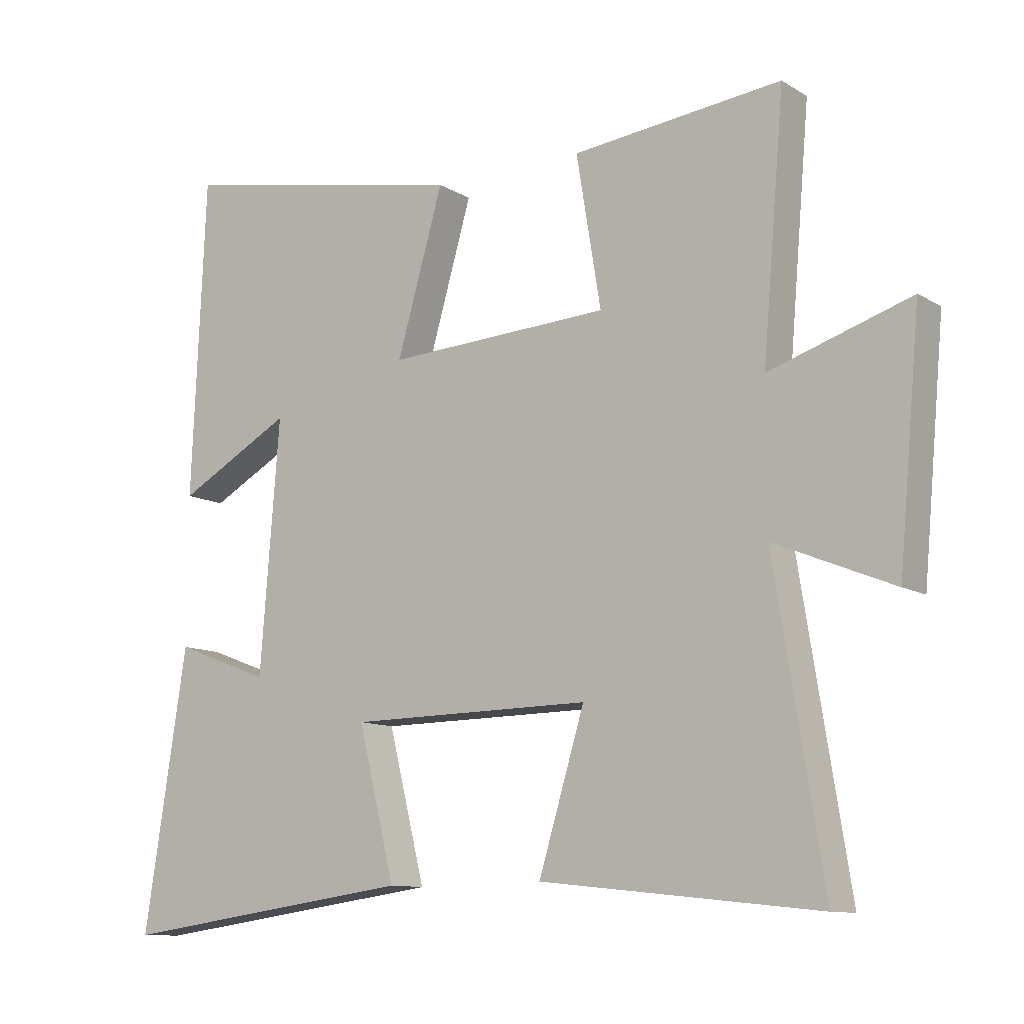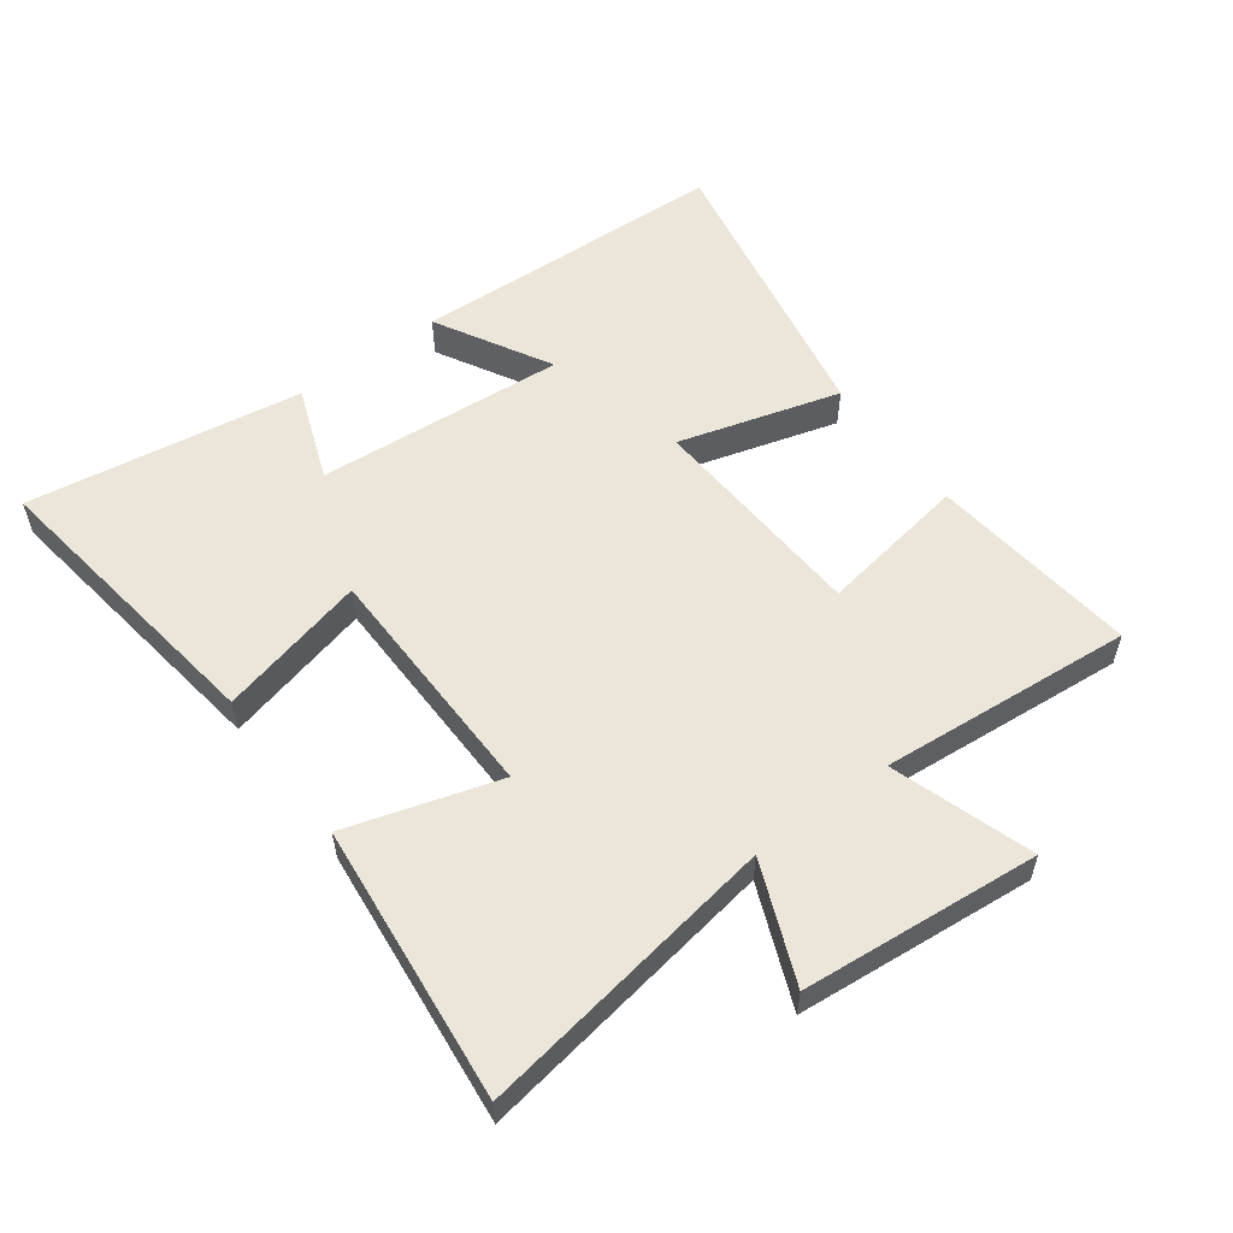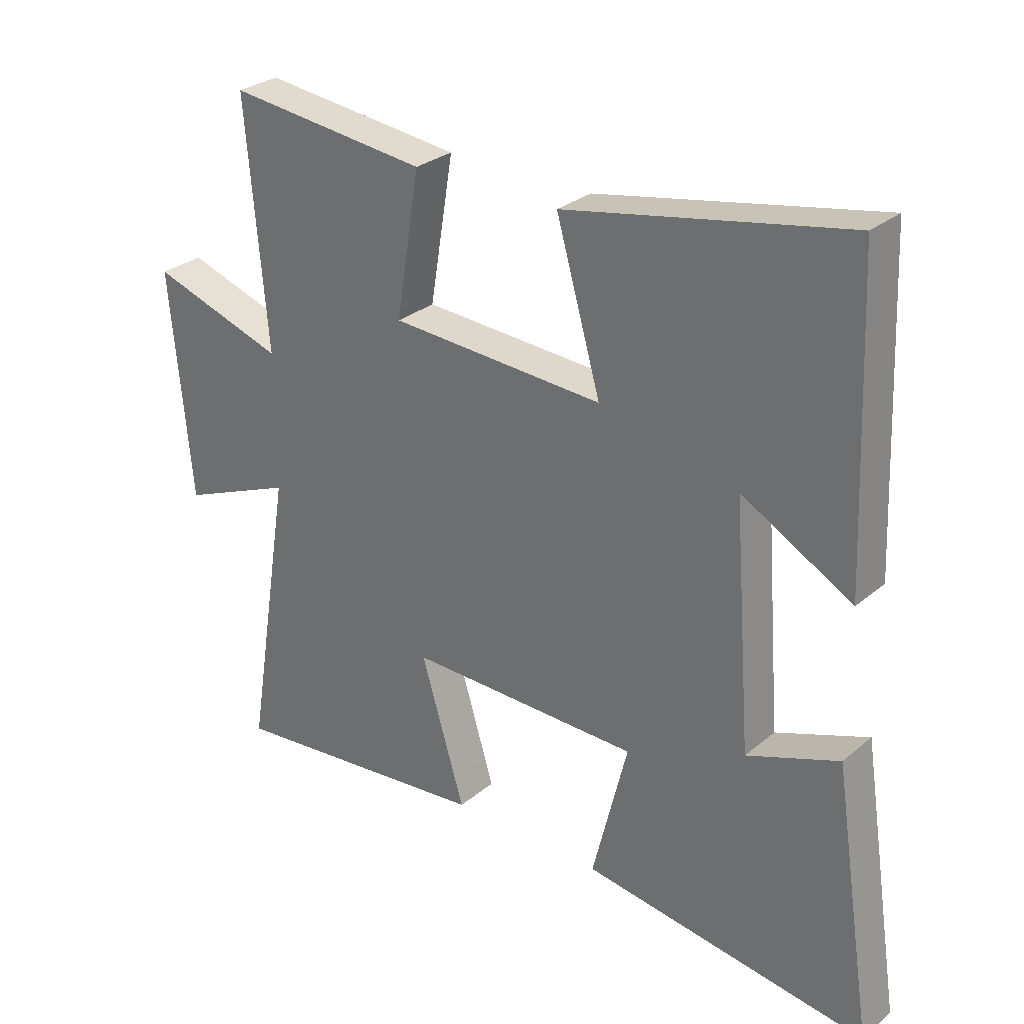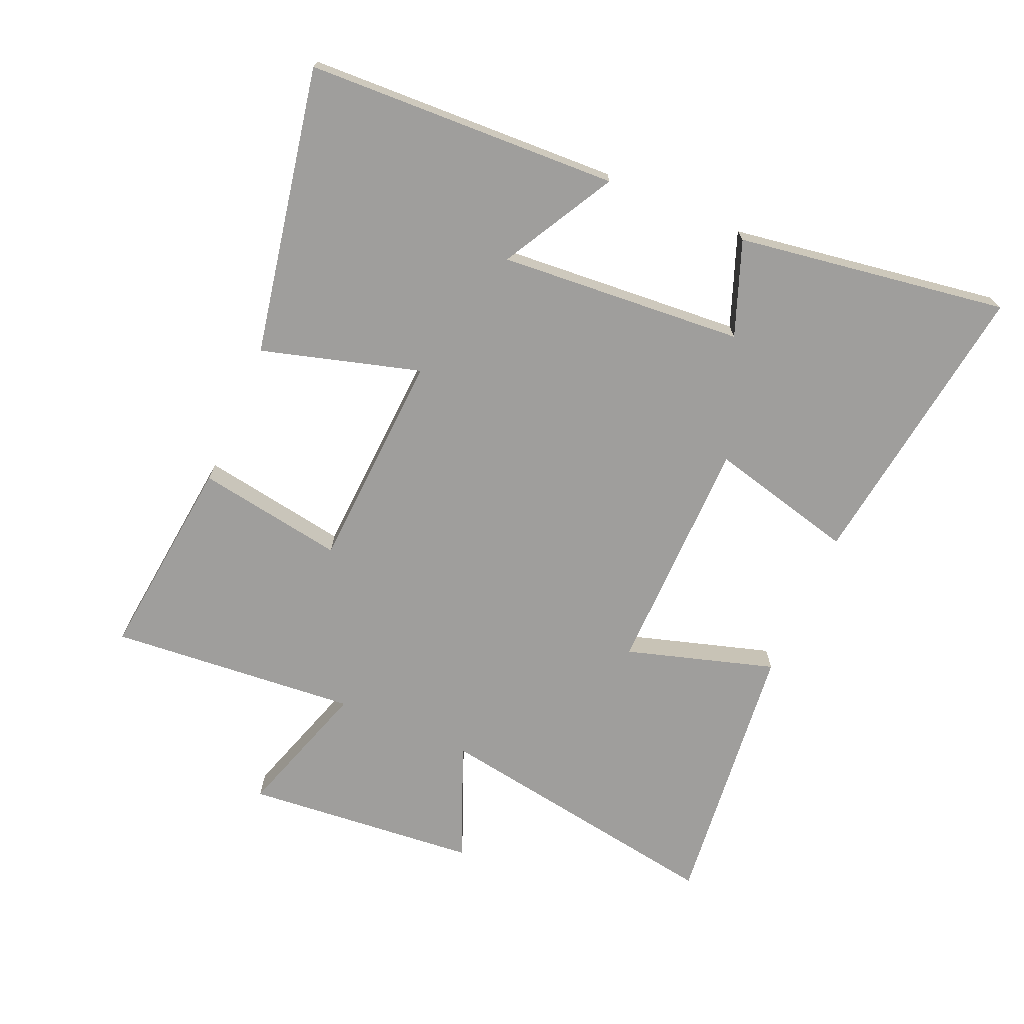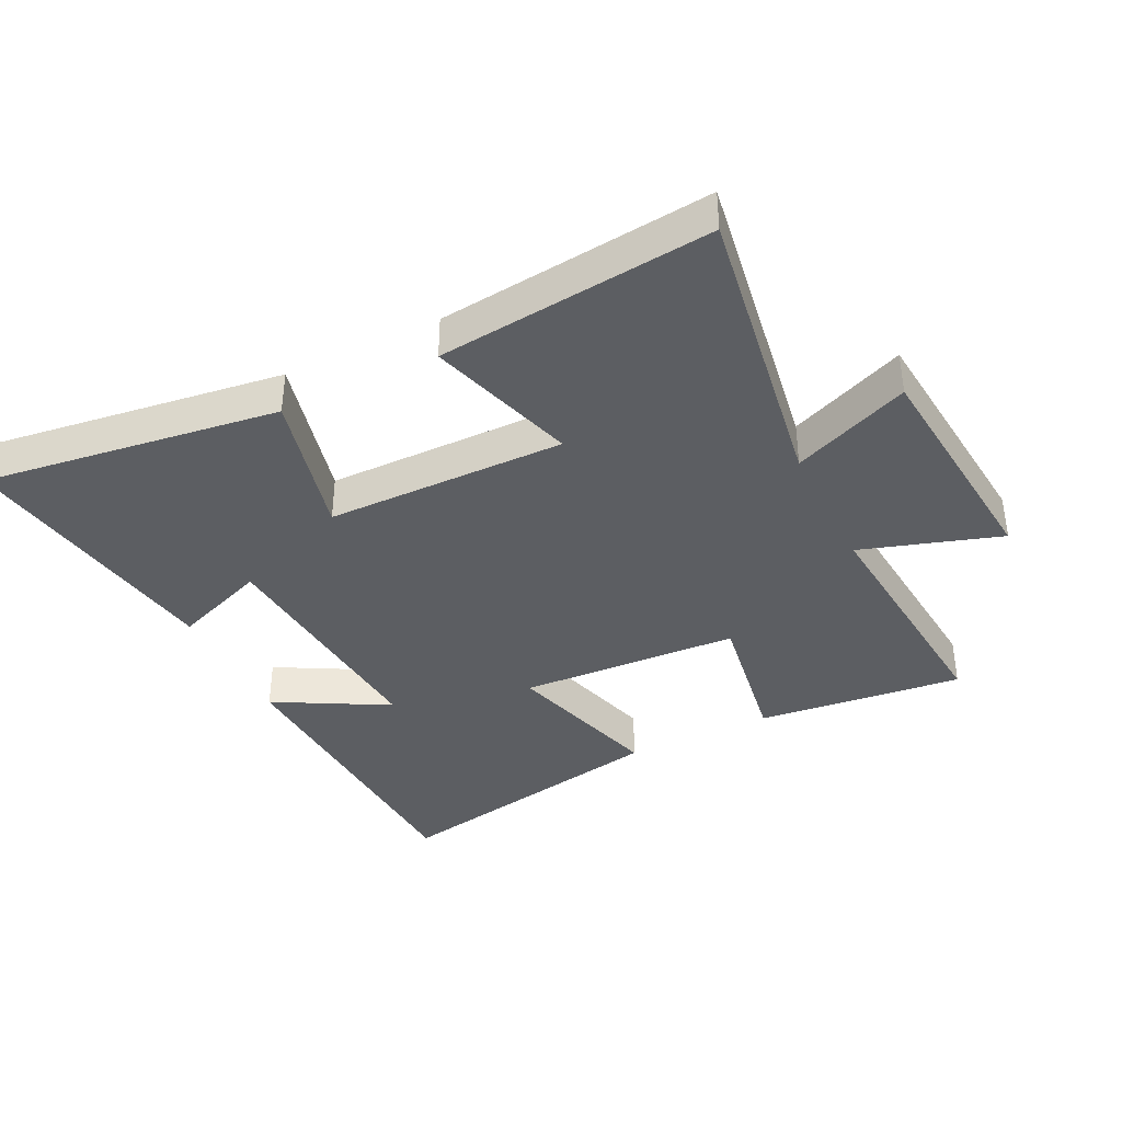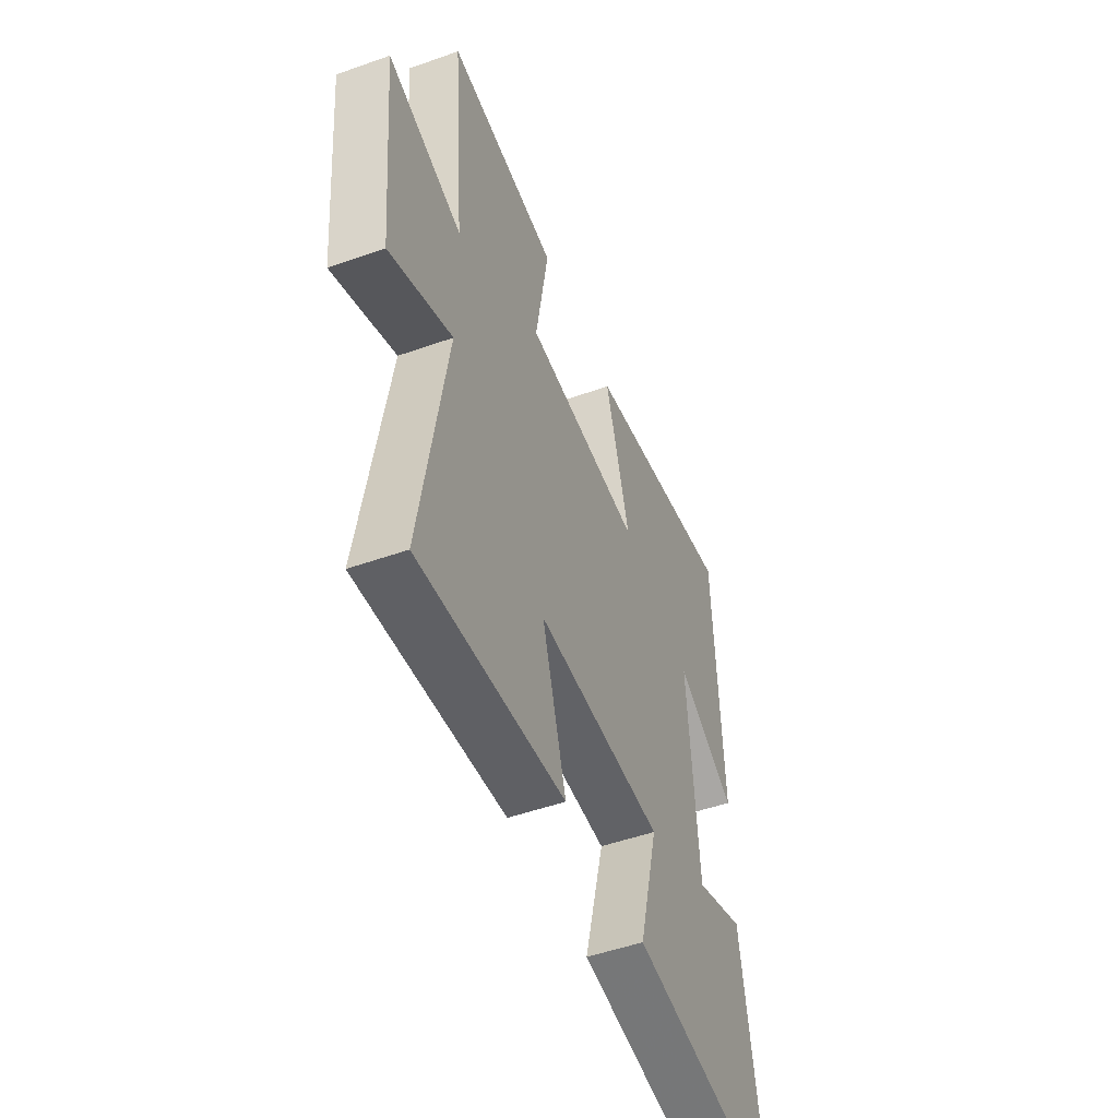
<metadata>
{"format":"obj","ext":"obj","renderer":"f3d","projection":"perspective","resolution":1024,"background":"white","views":[{"elev":-11.0,"azim":-145.0,"up":"+Z"},{"elev":55.9,"azim":-126.7,"up":"+Y"},{"elev":28.9,"azim":39.3,"up":"+Z"},{"elev":-71.0,"azim":66.5,"up":"+Y"},{"elev":-38.2,"azim":-153.7,"up":"+Y"},{"elev":-50.2,"azim":-68.7,"up":"+Z"}]}
</metadata>
<code>
v -0.575 0.07 -0.546
v -0.5 0.07 -0.079
v -0.684 0.07 -0.155
v -0.718 0.07 0.213
v -0.5 0.07 0.143
v -0.534 0.07 0.535
v -0.21 0.07 0.5
v -0.248 0.07 0.268
v 0.098 0.07 0.25
v 0.026 0.07 0.5
v 0.479 0.07 0.588
v 0.5 0.07 0.096
v 0.322 0.07 0.194
v 0.352 0.07 -0.192
v 0.5 0.07 -0.136
v 0.566 0.07 -0.563
v 0.103 0.07 -0.5
v 0.16 0.07 -0.27
v -0.216 0.07 -0.266
v -0.145 0.07 -0.5
v -0.575 0 -0.546
v -0.5 0 -0.079
v -0.684 0 -0.155
v -0.718 0 0.213
v -0.5 0 0.143
v -0.534 0 0.535
v -0.21 0 0.5
v -0.248 0 0.268
v 0.098 0 0.25
v 0.026 0 0.5
v 0.479 0 0.588
v 0.5 0 0.096
v 0.322 0 0.194
v 0.352 0 -0.192
v 0.5 0 -0.136
v 0.566 0 -0.563
v 0.103 0 -0.5
v 0.16 0 -0.27
v -0.216 0 -0.266
v -0.145 0 -0.5
f 19 20 1 2
f 18 19 2
f 16 17 18
f 15 16 18
f 14 15 18
f 13 14 18 2
f 10 11 12 13
f 9 10 13
f 8 9 13 2
f 5 6 7 8
f 5 8 2 3
f 3 4 5
f 22 21 40 39
f 22 39 38
f 38 37 36
f 38 36 35
f 38 35 34
f 22 38 34 33
f 33 32 31 30
f 33 30 29
f 22 33 29 28
f 28 27 26 25
f 23 22 28 25
f 25 24 23
f 1 21 22 2
f 2 22 23 3
f 3 23 24 4
f 4 24 25 5
f 5 25 26 6
f 6 26 27 7
f 7 27 28 8
f 8 28 29 9
f 9 29 30 10
f 10 30 31 11
f 11 31 32 12
f 12 32 33 13
f 13 33 34 14
f 14 34 35 15
f 15 35 36 16
f 16 36 37 17
f 17 37 38 18
f 18 38 39 19
f 19 39 40 20
f 20 40 21 1

</code>
